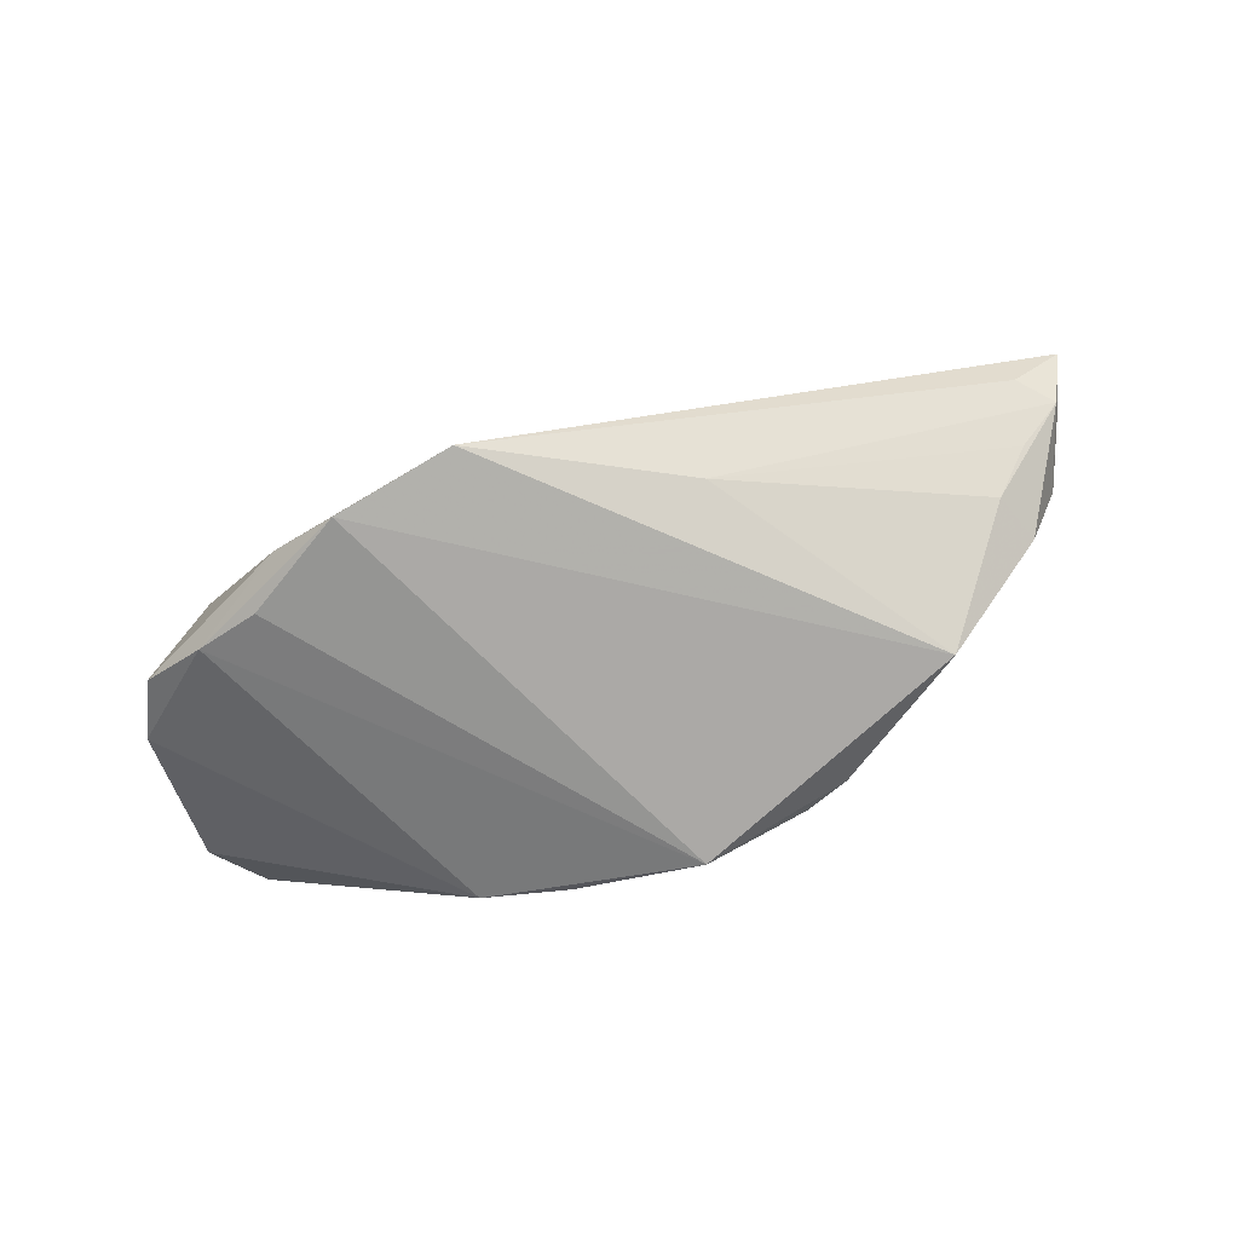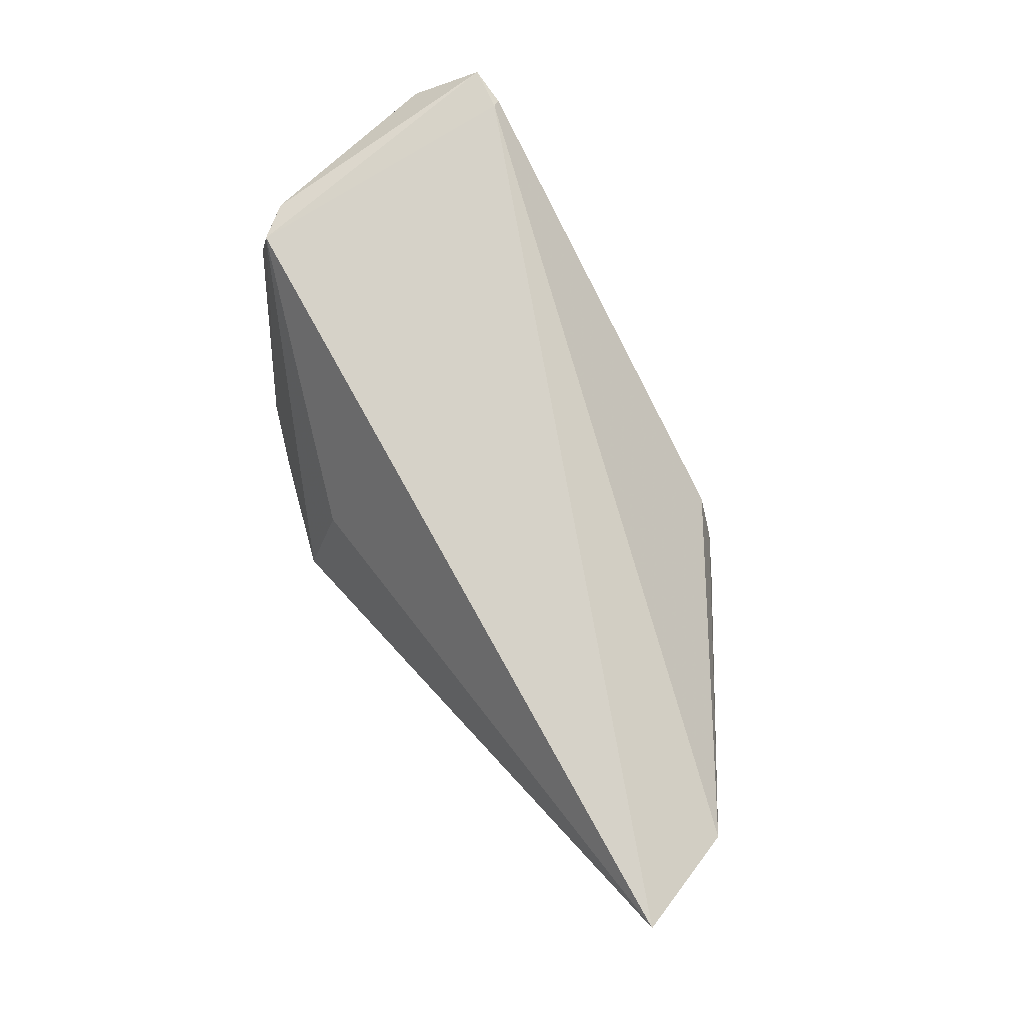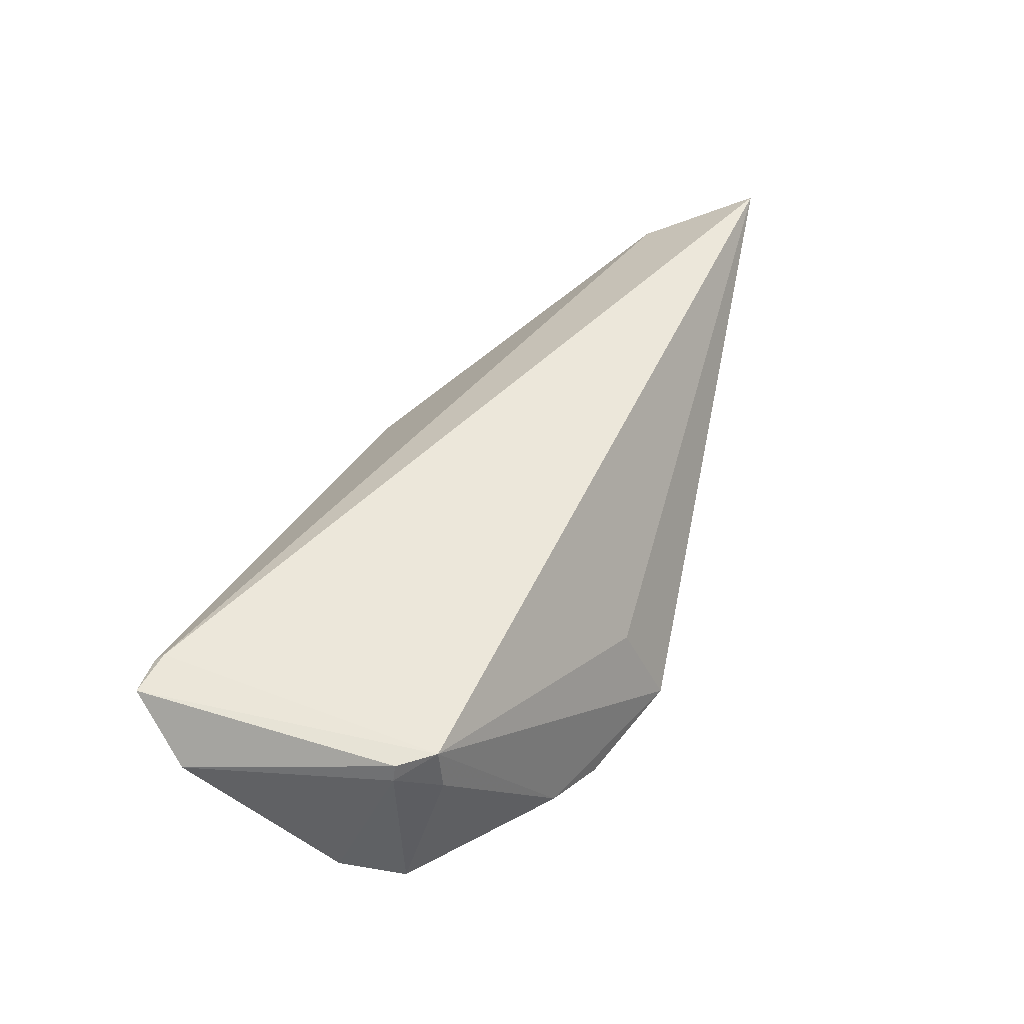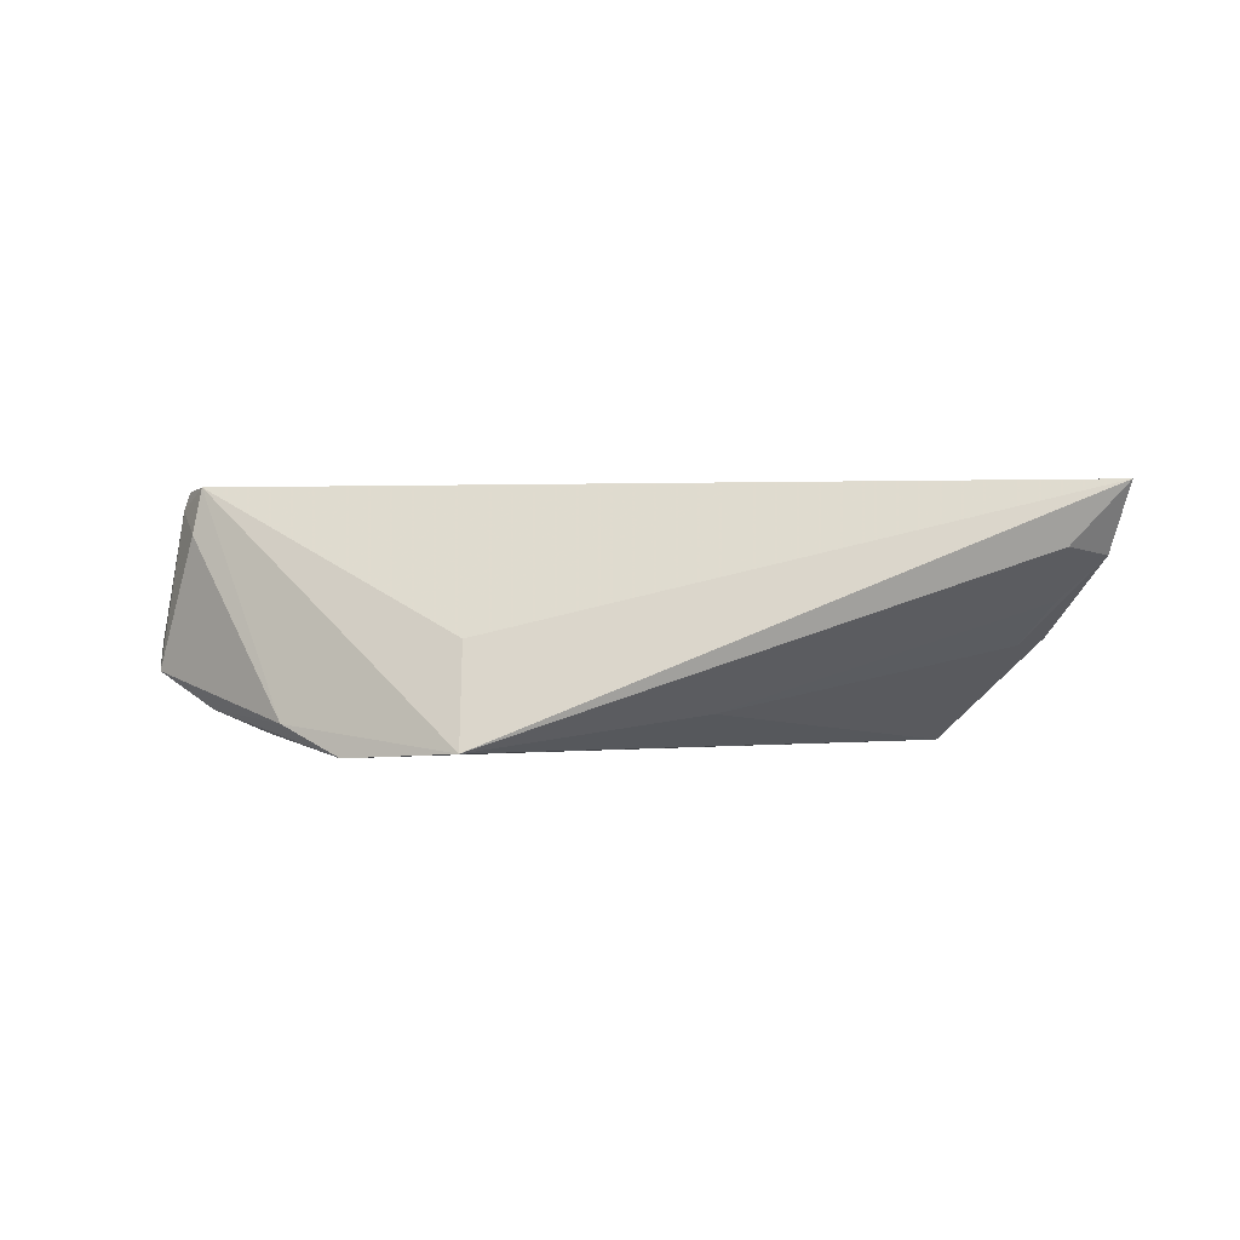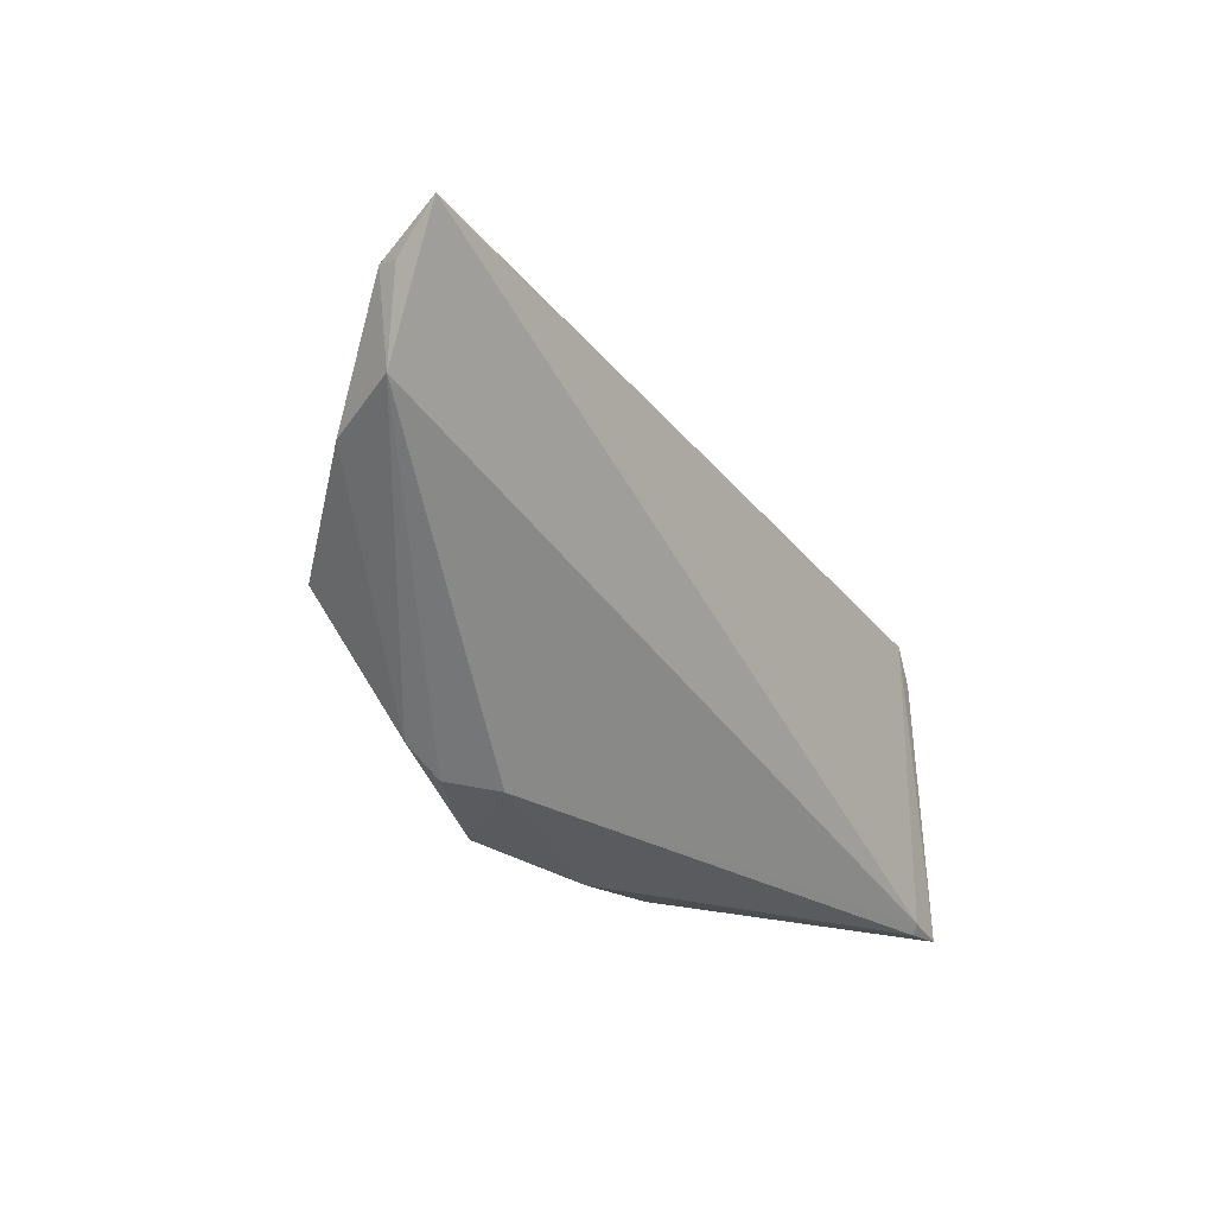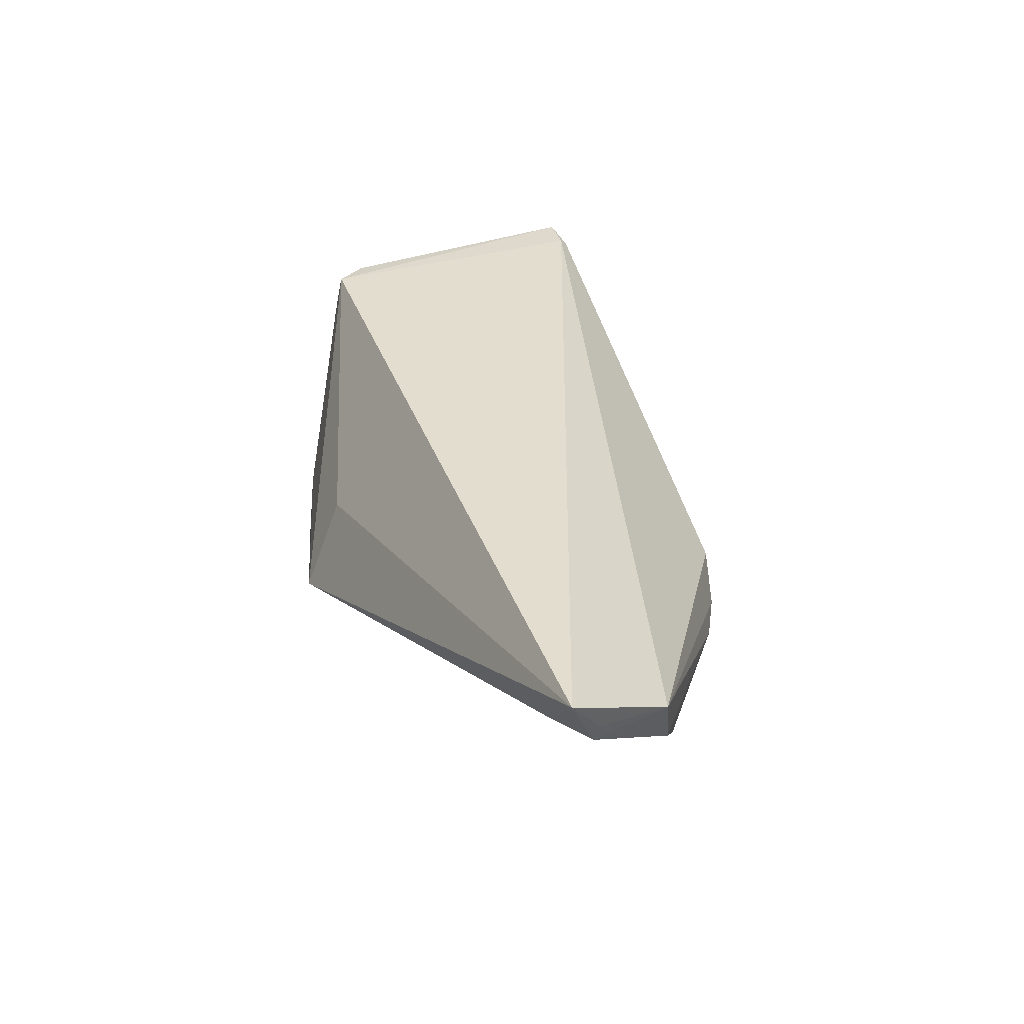
<metadata>
{"format":"obj","ext":"obj","renderer":"f3d","projection":"perspective","resolution":1024,"background":"white","views":[{"elev":-73.3,"azim":-165.6,"up":"+Z"},{"elev":77.8,"azim":-121.4,"up":"+Z"},{"elev":52.6,"azim":112.8,"up":"+Z"},{"elev":1.5,"azim":-167.7,"up":"+Z"},{"elev":-25.9,"azim":-59.7,"up":"+Y"},{"elev":35.0,"azim":-110.5,"up":"+Z"}]}
</metadata>
<code>
v -0.0147 0.01697 -0.01021
v 0.02755 0.02443 -0.01543
v -0.02226 -0.02257 -0.01267
v 0.05036 -0.02771 0.01626
v 0.05994 0.0005651 -0.003502
v -0.05841 0.01139 0.007844
v -0.05113 -0.002143 -0.001884
v 0.05671 0.00859 -0.006459
v -0.03792 -0.00961 -0.01481
v -0.06099 0.01541 0.01626
v -0.04817 0.004169 -0.002598
v 0.03592 0.02149 -0.0118
v -0.01222 -0.02639 -0.006
v 0.02491 -0.02781 -0.009111
v -0.003683 -0.02739 -0.01626
v -0.01685 -0.02552 -0.01158
v 0.05089 0.01197 0.01042
v -0.05899 0.01088 0.01035
v 0.01325 -0.02883 -0.01078
v 0.01325 0.02327 -0.001608
v -0.05275 0.008338 0.002675
v 0.05637 -0.0284 0.01595
v 0.05343 0.006704 0.0158
v 0.05002 0.01103 0.01626
v 0.04826 0.01194 -0.01089
v 0.03995 0.01511 -0.01338
v 0.06099 -0.02027 0.009298
v 0.01205 0.02883 -0.01424
v 0.0511 -0.02883 0.01527
v -0.05412 0.01517 0.008794
v 0.05425 0.006706 0.0135
v -0.05575 0.0004329 0.007473
f 20 28 10
f 10 24 20
f 20 24 28
f 15 19 13
f 13 19 29
f 29 19 22
f 2 26 15
f 2 9 28
f 15 9 2
f 14 19 15
f 14 5 27
f 27 22 14
f 14 22 19
f 23 22 27
f 24 22 23
f 4 24 10
f 4 22 24
f 29 22 4
f 10 32 4
f 4 13 29
f 4 32 13
f 10 28 30
f 30 6 10
f 28 6 30
f 3 9 15
f 10 6 18
f 18 32 10
f 6 32 18
f 26 2 25
f 15 26 25
f 25 14 15
f 5 14 25
f 25 8 5
f 5 8 31
f 27 5 31
f 31 23 27
f 8 17 31
f 24 23 31
f 31 17 24
f 28 9 1
f 9 11 1
f 1 6 28
f 9 3 7
f 7 3 32
f 7 32 6
f 7 11 9
f 6 11 7
f 13 32 16
f 32 3 16
f 15 13 16
f 16 3 15
f 12 25 2
f 8 25 12
f 12 17 8
f 24 17 12
f 28 24 12
f 12 2 28
f 21 11 6
f 6 1 21
f 21 1 11

</code>
